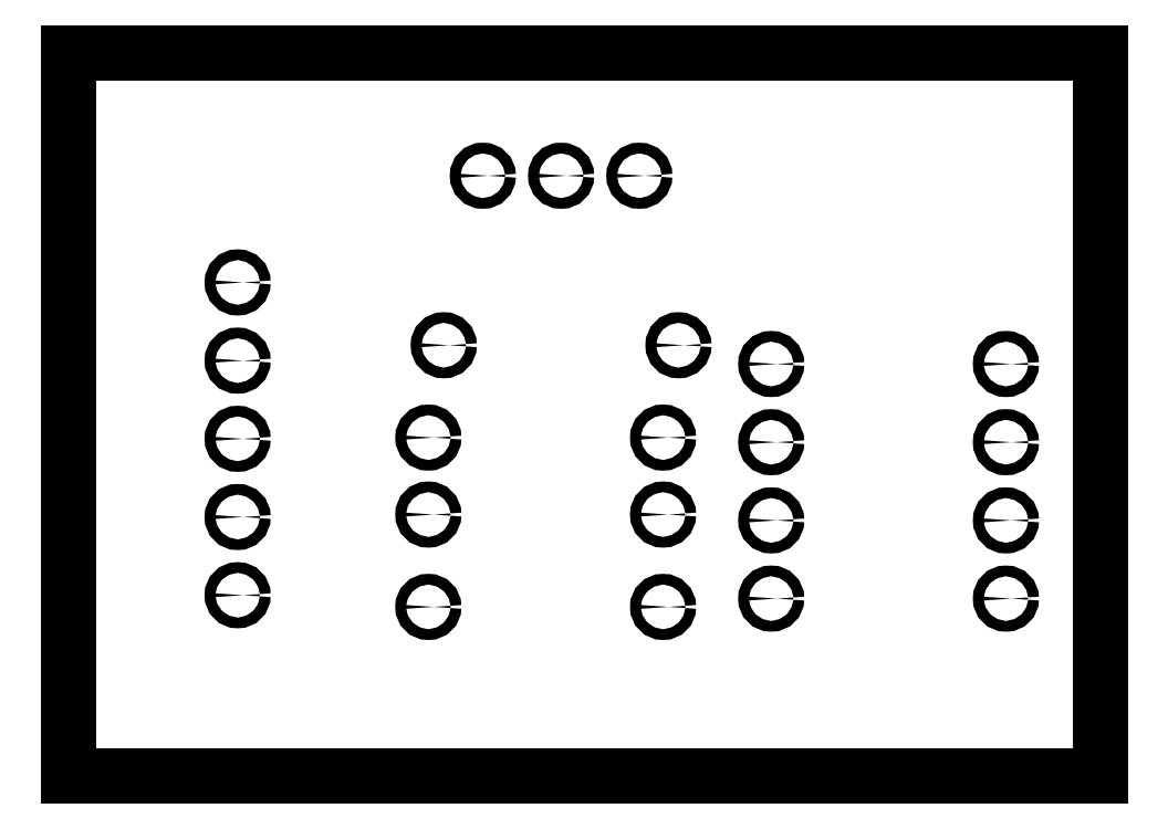
<metadata>
{"format":"dxf","ext":"dxf","renderer":"ezdxf+matplotlib","layout":"modelspace","background":"white","min_lineweight":24,"dpi":150}
</metadata>
<code>
0
SECTION
2
ENTITIES
0
LINE
8
BLACK
10
116.5
20
-78.5
11
150
21
-78.5
0
LINE
8
BLACK
10
150
20
-78.5
11
150
21
-102
0
LINE
8
BLACK
10
150
20
-102
11
116.5
21
-102
0
LINE
8
BLACK
10
116.5
20
-102
11
116.5
21
-78.5
0
CIRCLE
8
BLACK
10
128.7
20
-88
40
0.175
0
CIRCLE
8
BLACK
10
136.3
20
-88
40
0.175
0
CIRCLE
8
BLACK
10
122
20
-85.96
40
0.175
0
CIRCLE
8
BLACK
10
122
20
-88.5
40
0.175
0
CIRCLE
8
BLACK
10
122
20
-91.04
40
0.175
0
CIRCLE
8
BLACK
10
122
20
-93.58
40
0.175
0
CIRCLE
8
BLACK
10
122
20
-96.12
40
0.175
0
CIRCLE
8
BLACK
10
128.2
20
-91
40
0.175
0
CIRCLE
8
BLACK
10
135.8
20
-91
40
0.175
0
CIRCLE
8
BLACK
10
128.2
20
-93.5
40
0.175
0
CIRCLE
8
BLACK
10
135.8
20
-93.5
40
0.175
0
CIRCLE
8
BLACK
10
139.3
20
-88.61
40
0.175
0
CIRCLE
8
BLACK
10
139.3
20
-91.15
40
0.175
0
CIRCLE
8
BLACK
10
139.3
20
-93.69
40
0.175
0
CIRCLE
8
BLACK
10
139.3
20
-96.23
40
0.175
0
CIRCLE
8
BLACK
10
146.9
20
-96.23
40
0.175
0
CIRCLE
8
BLACK
10
146.9
20
-93.69
40
0.175
0
CIRCLE
8
BLACK
10
146.9
20
-91.15
40
0.175
0
CIRCLE
8
BLACK
10
146.9
20
-88.61
40
0.175
0
CIRCLE
8
BLACK
10
128.2
20
-96.5
40
0.175
0
CIRCLE
8
BLACK
10
135.8
20
-96.5
40
0.175
0
CIRCLE
8
BLACK
10
135
20
-82.49
40
0.175
0
CIRCLE
8
BLACK
10
132.5
20
-82.49
40
0.175
0
CIRCLE
8
BLACK
10
130
20
-82.49
40
0.175
0
ENDSEC
0
EOF

</code>
